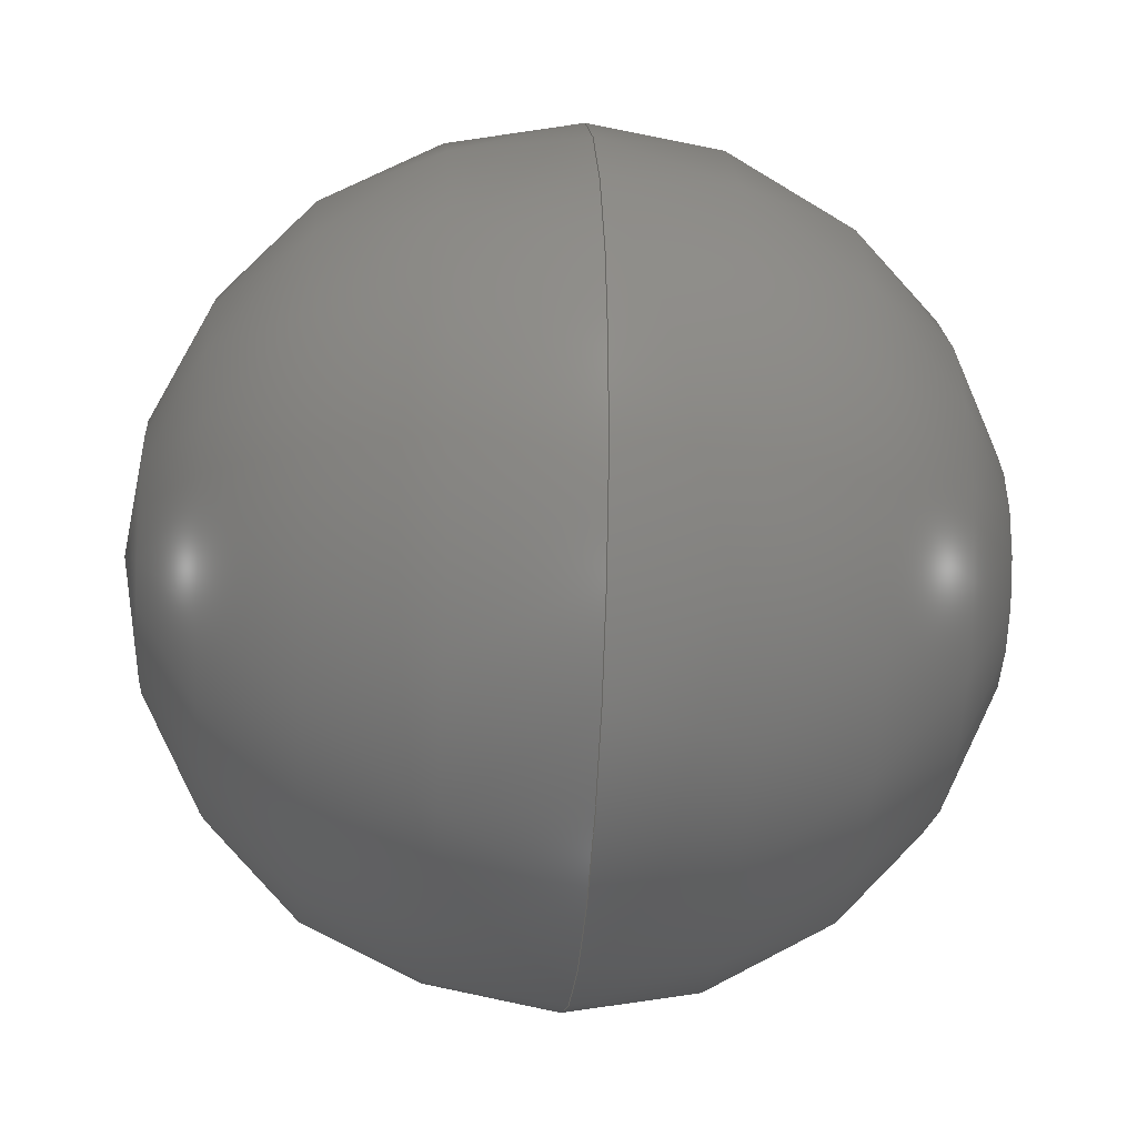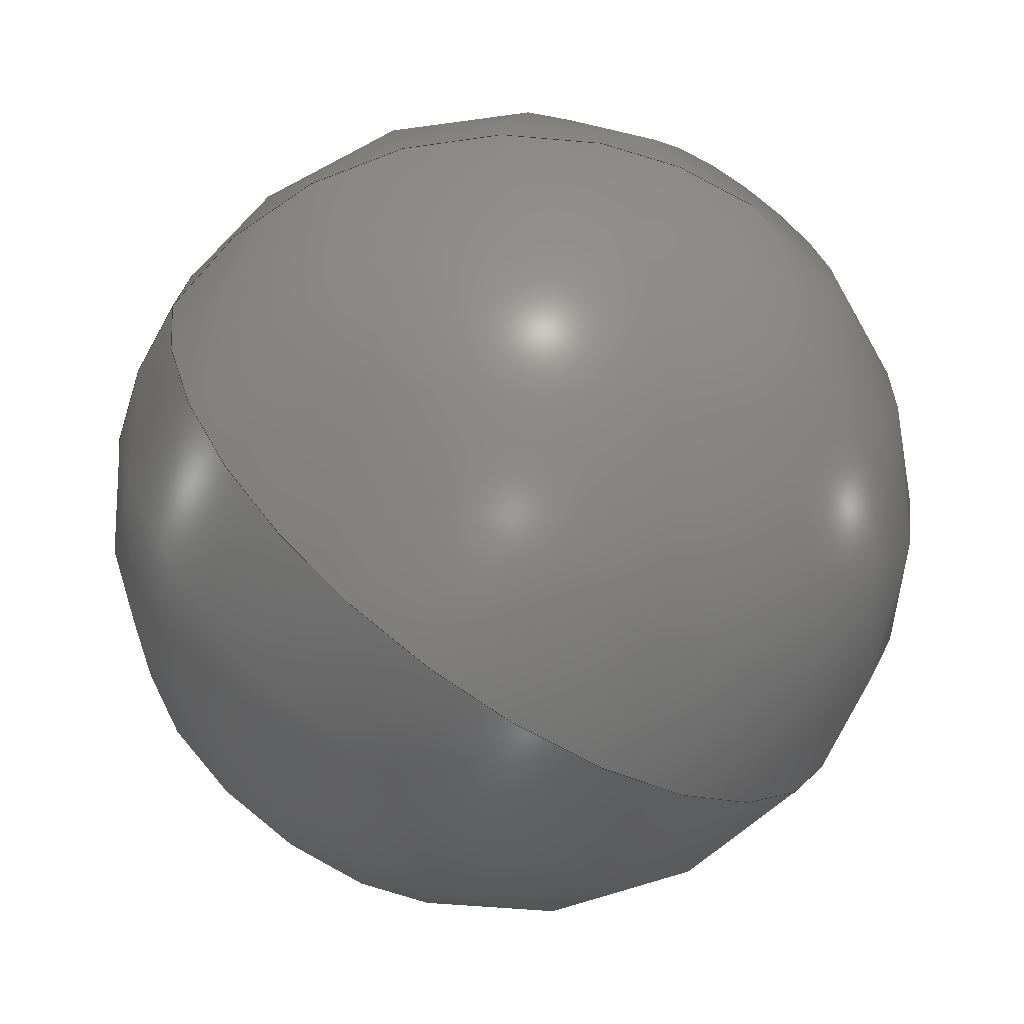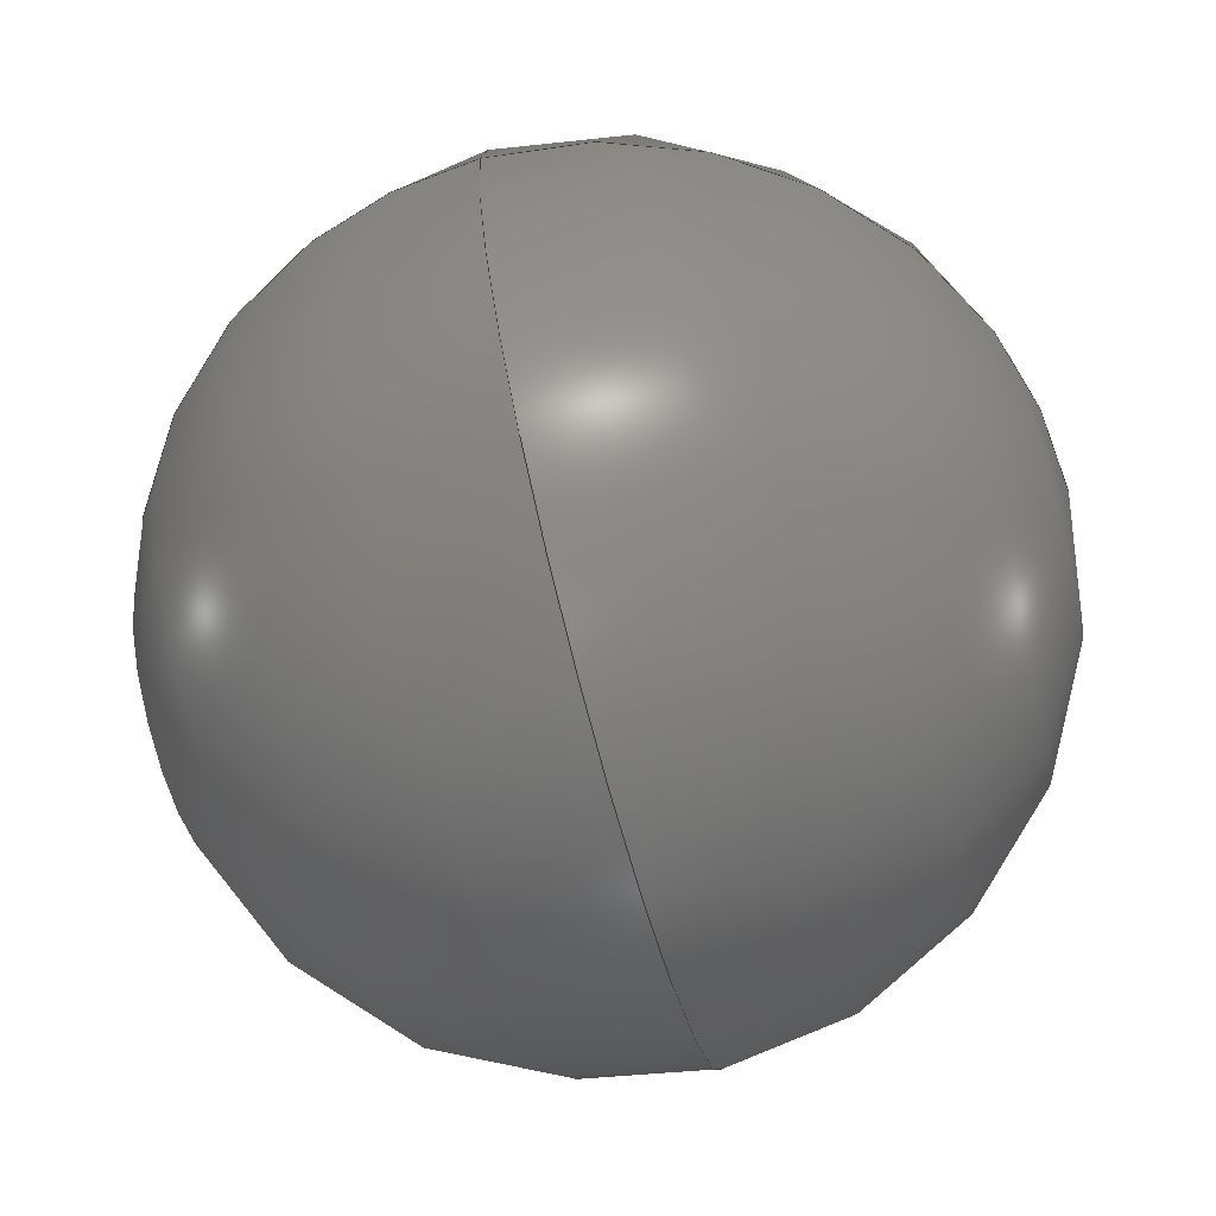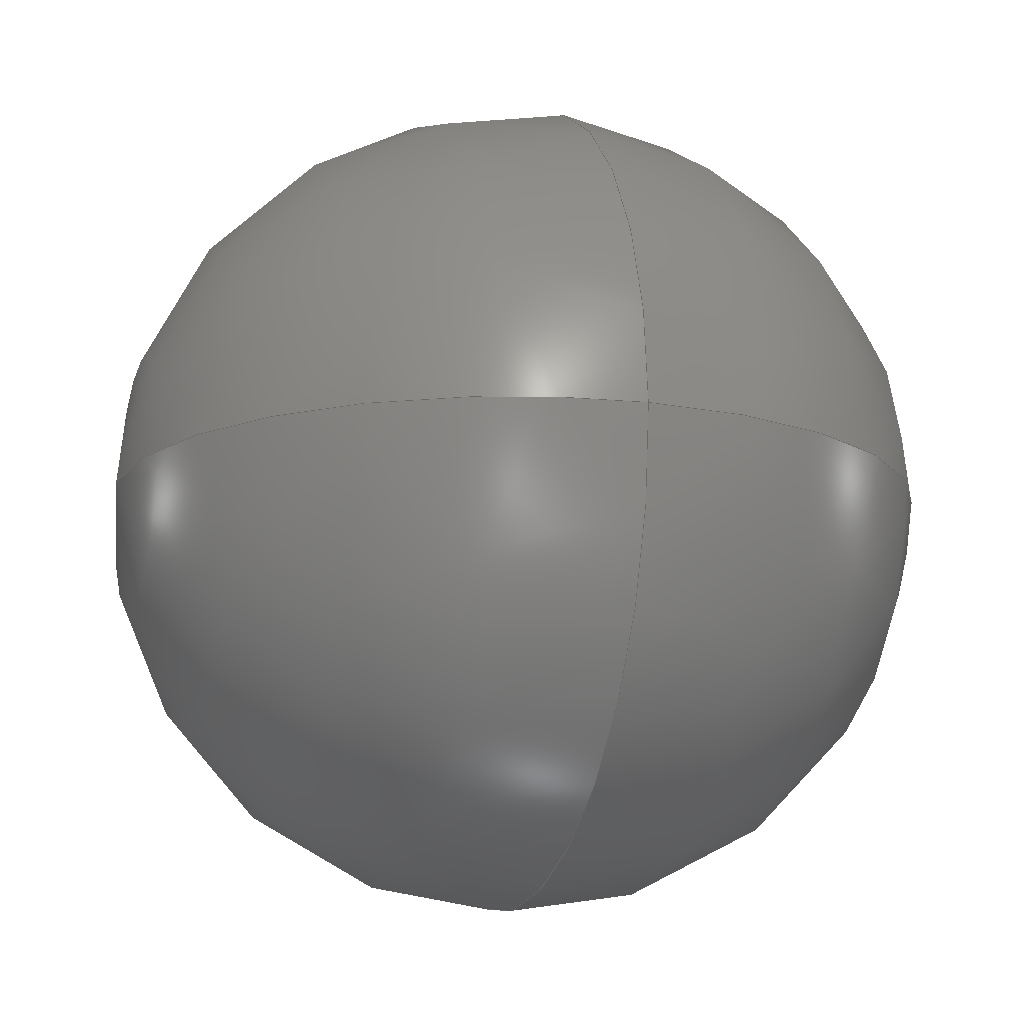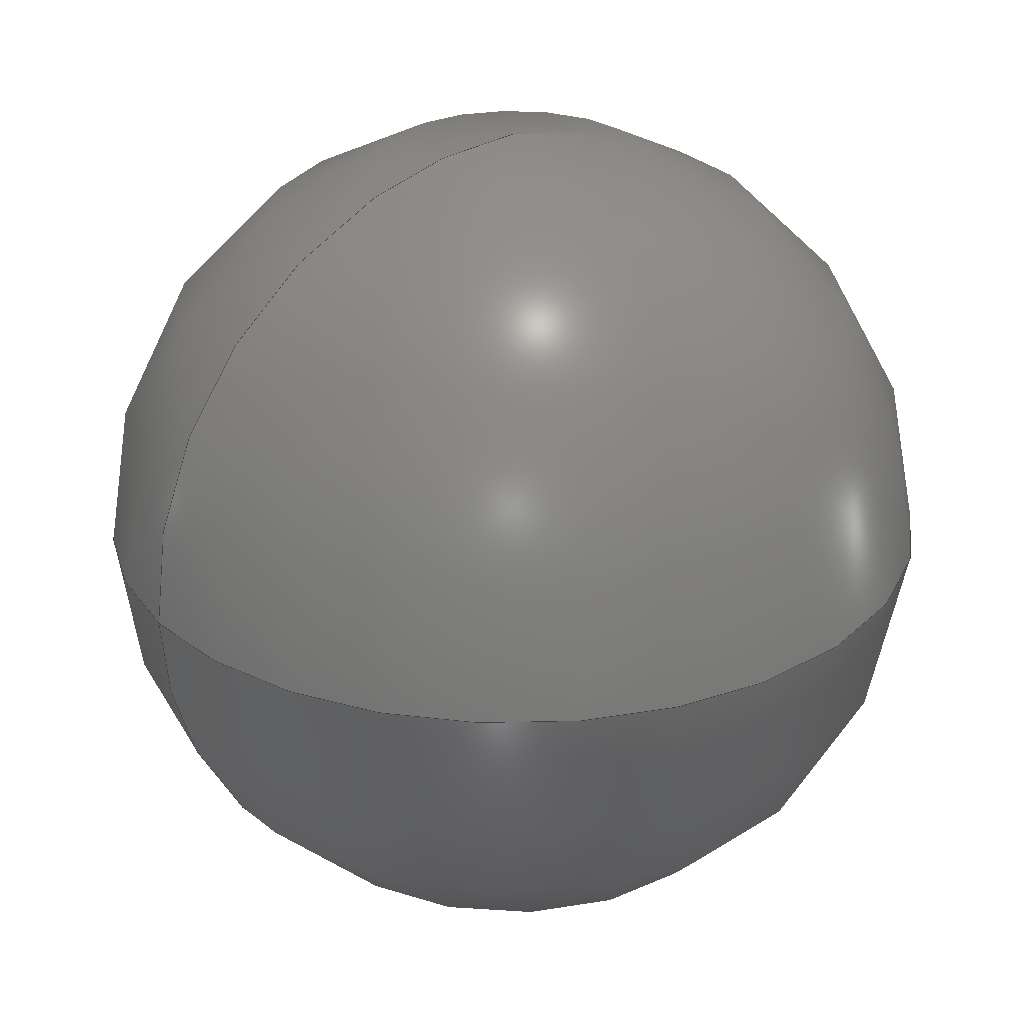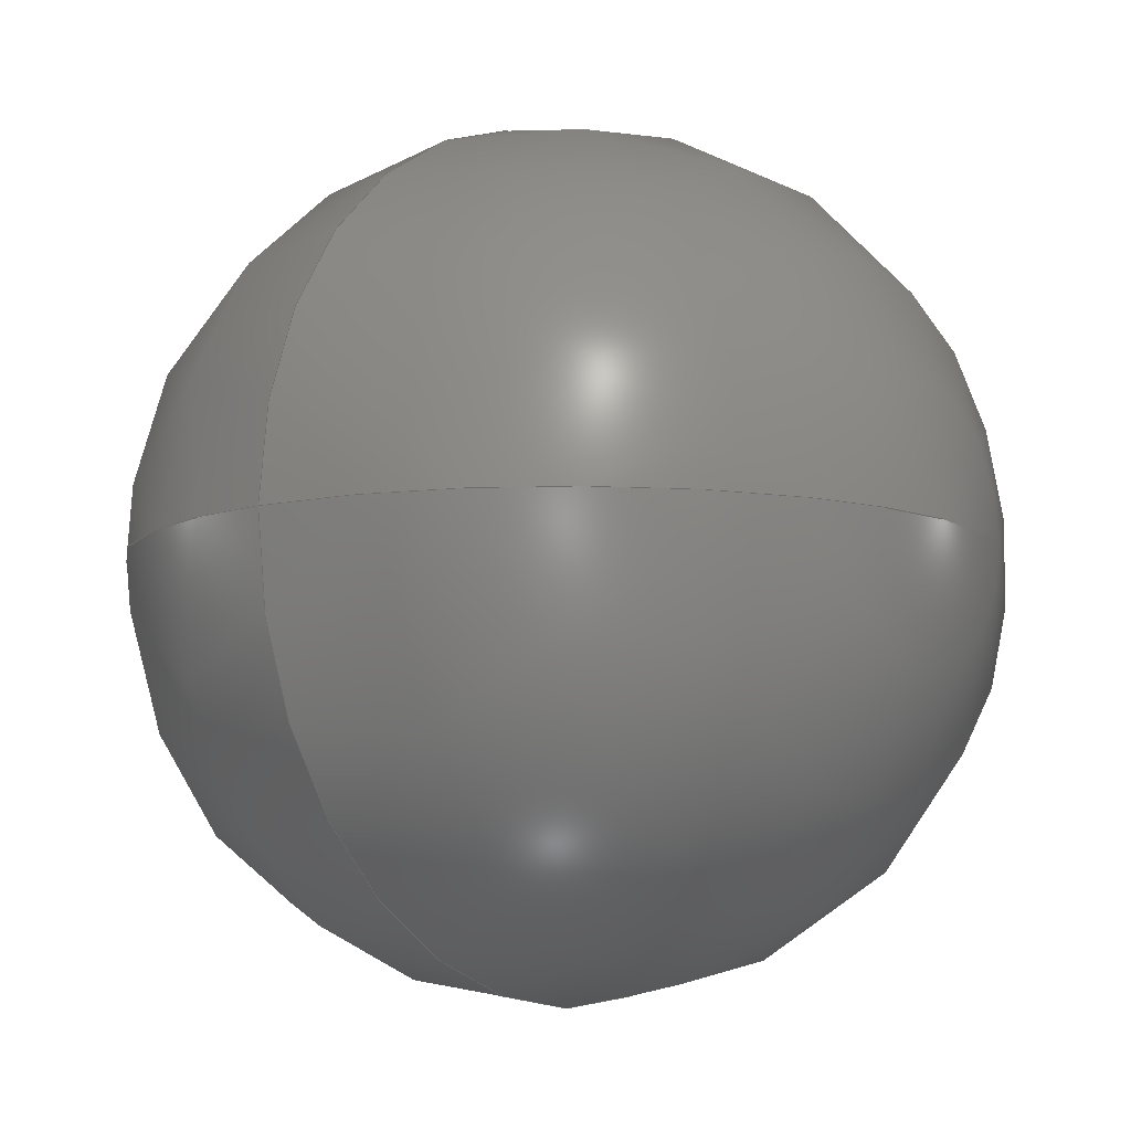
<metadata>
{"format":"step","ext":"step","renderer":"f3d","projection":"perspective","resolution":1024,"background":"white","views":[{"elev":-19.0,"azim":-94.5,"up":"+Z"},{"elev":-62.6,"azim":145.6,"up":"+Z"},{"elev":-71.0,"azim":105.0,"up":"+Z"},{"elev":-14.5,"azim":72.7,"up":"+Z"},{"elev":27.6,"azim":145.8,"up":"+Y"},{"elev":-8.9,"azim":128.5,"up":"+Z"}]}
</metadata>
<code>
ISO-10303-21;
DATA;
#1 = LOCAL_TIME ( 18, 36, 22, #68 ) ;
#2 = AXIS2_PLACEMENT_3D ( 'NONE', #3, #63, #20 ) ;
#3 = CARTESIAN_POINT ( 'NONE',  ( -4.592e-16, -2.5, 4.25 ) ) ;
#4 = ORIENTED_EDGE ( 'NONE', *, *, #60, .T. ) ;
#5 = APPLICATION_PROTOCOL_DEFINITION ( 'international standard', 'config_control_design', 1994, #95 ) ;
#6 = PERSON_AND_ORGANIZATION ( #54, #101 ) ;
#7 = CC_DESIGN_APPROVAL ( #96, ( #73 ) ) ;
#8 = APPROVAL_STATUS ( 'not_yet_approved' ) ;
#9 = AXIS2_PLACEMENT_3D ( 'NONE', #13, #74, #22 ) ;
#10 = CC_DESIGN_PERSON_AND_ORGANIZATION_ASSIGNMENT ( #17, #30, ( #53 ) ) ;
#11 = APPROVAL ( #8, 'UNSPECIFIED' ) ;
#12 = DIRECTION ( 'NONE',  ( 1, 0, 0 ) ) ;
#13 = CARTESIAN_POINT ( 'NONE',  ( -4.592e-16, -2.5, 4.25 ) ) ;
#14 = APPROVAL ( #18, 'UNSPECIFIED' ) ;
#15 = LOCAL_TIME ( 18, 36, 22, #78 ) ;
#16 = APPROVAL_DATE_TIME ( #58, #11 ) ;
#17 = PERSON_AND_ORGANIZATION ( #54, #101 ) ;
#18 = APPROVAL_STATUS ( 'not_yet_approved' ) ;
#19 = CC_DESIGN_SECURITY_CLASSIFICATION ( #107, ( #53 ) ) ;
#20 = DIRECTION ( 'NONE',  ( 1, 0, 0 ) ) ;
#21 = CC_DESIGN_PERSON_AND_ORGANIZATION_ASSIGNMENT ( #51, #91, ( #53 ) ) ;
#22 = DIRECTION ( 'NONE',  ( -1, 0, 0 ) ) ;
#23 = CC_DESIGN_PERSON_AND_ORGANIZATION_ASSIGNMENT ( #6, #105, ( #107 ) ) ;
#24 = SPHERICAL_SURFACE ( 'NONE', #99, 1.35 ) ;
#25 = PERSON_AND_ORGANIZATION_ROLE ( 'creator' ) ;
#26 = CC_DESIGN_APPROVAL ( #14, ( #53 ) ) ;
#27 = DATE_AND_TIME ( #122, #72 ) ;
#28 = PERSON_AND_ORGANIZATION ( #54, #101 ) ;
#29 = APPROVAL_ROLE ( '' ) ;
#30 = PERSON_AND_ORGANIZATION_ROLE ( 'design_supplier' ) ;
#31 = CC_DESIGN_DATE_AND_TIME_ASSIGNMENT ( #77, #76, ( #73 ) ) ;
#32 = CARTESIAN_POINT ( 'NONE',  ( -3.766e-16, -2.5, 5.6 ) ) ;
#33 = AXIS2_PLACEMENT_3D ( 'NONE', #62, #83, #45 ) ;
#34 = DIRECTION ( 'NONE',  ( 0, 1, 0 ) ) ;
#35 = PRODUCT_DEFINITION_SHAPE ( 'NONE', 'NONE',  #73 ) ;
#36 = CALENDAR_DATE ( 2021, 27, 10 ) ;
#37 = APPROVAL_ROLE ( '' ) ;
#38 = UNCERTAINTY_MEASURE_WITH_UNIT (LENGTH_MEASURE( 1e-05 ), #118, 'distance_accuracy_value', 'NONE');
#39 = APPROVAL_STATUS ( 'not_yet_approved' ) ;
#40 = CALENDAR_DATE ( 2021, 27, 10 ) ;
#41 = ADVANCED_BREP_SHAPE_REPRESENTATION ( '02165210_04_Default_sldprt', ( #47, #120 ), #106 ) ;
#42 =( NAMED_UNIT ( * ) SI_UNIT ( $, .STERADIAN. ) SOLID_ANGLE_UNIT ( ) );
#43 = CLOSED_SHELL ( 'NONE', ( #93, #75 ) ) ;
#44 = ORIENTED_EDGE ( 'NONE', *, *, #94, .F. ) ;
#45 = DIRECTION ( 'NONE',  ( 0, 0, -1 ) ) ;
#46 = CARTESIAN_POINT ( 'NONE',  ( -4.592e-16, -2.5, 4.25 ) ) ;
#47 = MANIFOLD_SOLID_BREP ( 'FACE7', #43 ) ;
#48 = DATE_AND_TIME ( #125, #113 ) ;
#49 = DATE_TIME_ROLE ( 'classification_date' ) ;
#50 = APPLICATION_PROTOCOL_DEFINITION ( 'international standard', 'config_control_design', 1994, #103 ) ;
#51 = PERSON_AND_ORGANIZATION ( #54, #101 ) ;
#52 = CARTESIAN_POINT ( 'NONE',  ( -3.766e-16, -2.5, 2.9 ) ) ;
#53 = PRODUCT_DEFINITION_FORMATION_WITH_SPECIFIED_SOURCE ( 'ANY', '', #82, .NOT_KNOWN. ) ;
#54 = PERSON ( 'UNSPECIFIED', 'UNSPECIFIED', 'UNSPECIFIED', ('UNSPECIFIED'), ('UNSPECIFIED'), ('UNSPECIFIED') ) ;
#55 = ORIENTED_EDGE ( 'NONE', *, *, #94, .T. ) ;
#56 = PERSON_AND_ORGANIZATION ( #54, #101 ) ;
#57 = DIRECTION ( 'NONE',  ( 1, 0, 0 ) ) ;
#58 = DATE_AND_TIME ( #40, #15 ) ;
#59 = APPROVAL_ROLE ( '' ) ;
#60 = EDGE_CURVE ( 'NONE', #108, #97, #61, .T. ) ;
#61 = CIRCLE ( 'NONE', #33, 1.35 ) ;
#62 = CARTESIAN_POINT ( 'NONE',  ( -4.592e-16, -2.5, 4.25 ) ) ;
#63 = DIRECTION ( 'NONE',  ( 0, 1, 0 ) ) ;
#64 = PERSON_AND_ORGANIZATION ( #54, #101 ) ;
#65 = CIRCLE ( 'NONE', #9, 1.35 ) ;
#66 = APPROVAL_PERSON_ORGANIZATION ( #28, #11, #37 ) ;
#67 = CALENDAR_DATE ( 2021, 27, 10 ) ;
#68 = COORDINATED_UNIVERSAL_TIME_OFFSET ( 2, 0, .AHEAD. ) ;
#69 = DESIGN_CONTEXT ( 'detailed design', #95, 'design' ) ;
#70 = SECURITY_CLASSIFICATION_LEVEL ( 'unclassified' ) ;
#71 = APPROVAL_PERSON_ORGANIZATION ( #56, #14, #29 ) ;
#72 = LOCAL_TIME ( 18, 36, 22, #86 ) ;
#73 = PRODUCT_DEFINITION ( 'UNKNOWN', '', #53, #69 ) ;
#74 = DIRECTION ( 'NONE',  ( 1.225e-16, 1, -0 ) ) ;
#75 = ADVANCED_FACE ( 'NONE', ( #119 ), #24, .T. ) ;
#76 = DATE_TIME_ROLE ( 'creation_date' ) ;
#77 = DATE_AND_TIME ( #36, #1 ) ;
#78 = COORDINATED_UNIVERSAL_TIME_OFFSET ( 2, 0, .AHEAD. ) ;
#79 = CC_DESIGN_DATE_AND_TIME_ASSIGNMENT ( #48, #49, ( #107 ) ) ;
#80 = CC_DESIGN_APPROVAL ( #11, ( #107 ) ) ;
#81 = LOCAL_TIME ( 18, 36, 22, #123 ) ;
#82 = PRODUCT ( '02165210_04_Default_sldprt', '02165210_04_Default_sldprt', '', ( #89 ) ) ;
#83 = DIRECTION ( 'NONE',  ( 0, -1, 0 ) ) ;
#84 = EDGE_LOOP ( 'NONE', ( #44, #4 ) ) ;
#85 = CARTESIAN_POINT ( 'NONE',  ( 0, 0, 0 ) ) ;
#86 = COORDINATED_UNIVERSAL_TIME_OFFSET ( 2, 0, .AHEAD. ) ;
#87 = ORIENTED_EDGE ( 'NONE', *, *, #60, .F. ) ;
#88 = FACE_OUTER_BOUND ( 'NONE', #98, .T. ) ;
#89 = MECHANICAL_CONTEXT ( 'NONE', #103, 'mechanical' ) ;
#90 = APPROVAL_DATE_TIME ( #100, #14 ) ;
#91 = PERSON_AND_ORGANIZATION_ROLE ( 'creator' ) ;
#92 = COORDINATED_UNIVERSAL_TIME_OFFSET ( 2, 0, .AHEAD. ) ;
#93 = ADVANCED_FACE ( 'NONE', ( #88 ), #110, .T. ) ;
#94 = EDGE_CURVE ( 'NONE', #108, #97, #65, .T. ) ;
#95 = APPLICATION_CONTEXT ( 'configuration controlled 3d designs of mechanical parts and assemblies' ) ;
#96 = APPROVAL ( #39, 'UNSPECIFIED' ) ;
#97 = VERTEX_POINT ( 'NONE', #32 ) ;
#98 = EDGE_LOOP ( 'NONE', ( #87, #55 ) ) ;
#99 = AXIS2_PLACEMENT_3D ( 'NONE', #46, #34, #12 ) ;
#100 = DATE_AND_TIME ( #67, #81 ) ;
#101 = ORGANIZATION ( 'UNSPECIFIED', 'UNSPECIFIED', '' ) ;
#102 = PERSON_AND_ORGANIZATION ( #54, #101 ) ;
#103 = APPLICATION_CONTEXT ( 'configuration controlled 3d designs of mechanical parts and assemblies' ) ;
#104 = APPROVAL_DATE_TIME ( #27, #96 ) ;
#105 = PERSON_AND_ORGANIZATION_ROLE ( 'classification_officer' ) ;
#106 =( GEOMETRIC_REPRESENTATION_CONTEXT ( 3 ) GLOBAL_UNCERTAINTY_ASSIGNED_CONTEXT ( ( #38 ) ) GLOBAL_UNIT_ASSIGNED_CONTEXT ( ( #118, #111, #42 ) ) REPRESENTATION_CONTEXT ( 'NONE', 'WORKASPACE' ) );
#107 = SECURITY_CLASSIFICATION ( '', '', #70 ) ;
#108 = VERTEX_POINT ( 'NONE', #52 ) ;
#109 = PRODUCT_RELATED_PRODUCT_CATEGORY ( 'detail', '', ( #82 ) ) ;
#110 = SPHERICAL_SURFACE ( 'NONE', #2, 1.35 ) ;
#111 =( NAMED_UNIT ( * ) PLANE_ANGLE_UNIT ( ) SI_UNIT ( $, .RADIAN. ) );
#112 = DIRECTION ( 'NONE',  ( 0, 0, 1 ) ) ;
#113 = LOCAL_TIME ( 18, 36, 22, #92 ) ;
#114 = PERSON_AND_ORGANIZATION ( #54, #101 ) ;
#115 = SHAPE_DEFINITION_REPRESENTATION ( #35, #41 ) ;
#116 = CC_DESIGN_PERSON_AND_ORGANIZATION_ASSIGNMENT ( #102, #25, ( #73 ) ) ;
#117 = PERSON_AND_ORGANIZATION_ROLE ( 'design_owner' ) ;
#118 =( LENGTH_UNIT ( ) NAMED_UNIT ( * ) SI_UNIT ( .MILLI., .METRE. ) );
#119 = FACE_OUTER_BOUND ( 'NONE', #84, .T. ) ;
#120 = AXIS2_PLACEMENT_3D ( 'NONE', #85, #112, #57 ) ;
#121 = CC_DESIGN_PERSON_AND_ORGANIZATION_ASSIGNMENT ( #64, #117, ( #82 ) ) ;
#122 = CALENDAR_DATE ( 2021, 27, 10 ) ;
#123 = COORDINATED_UNIVERSAL_TIME_OFFSET ( 2, 0, .AHEAD. ) ;
#124 = APPROVAL_PERSON_ORGANIZATION ( #114, #96, #59 ) ;
#125 = CALENDAR_DATE ( 2021, 27, 10 ) ;
ENDSEC;
END-ISO-10303-21;

</code>
